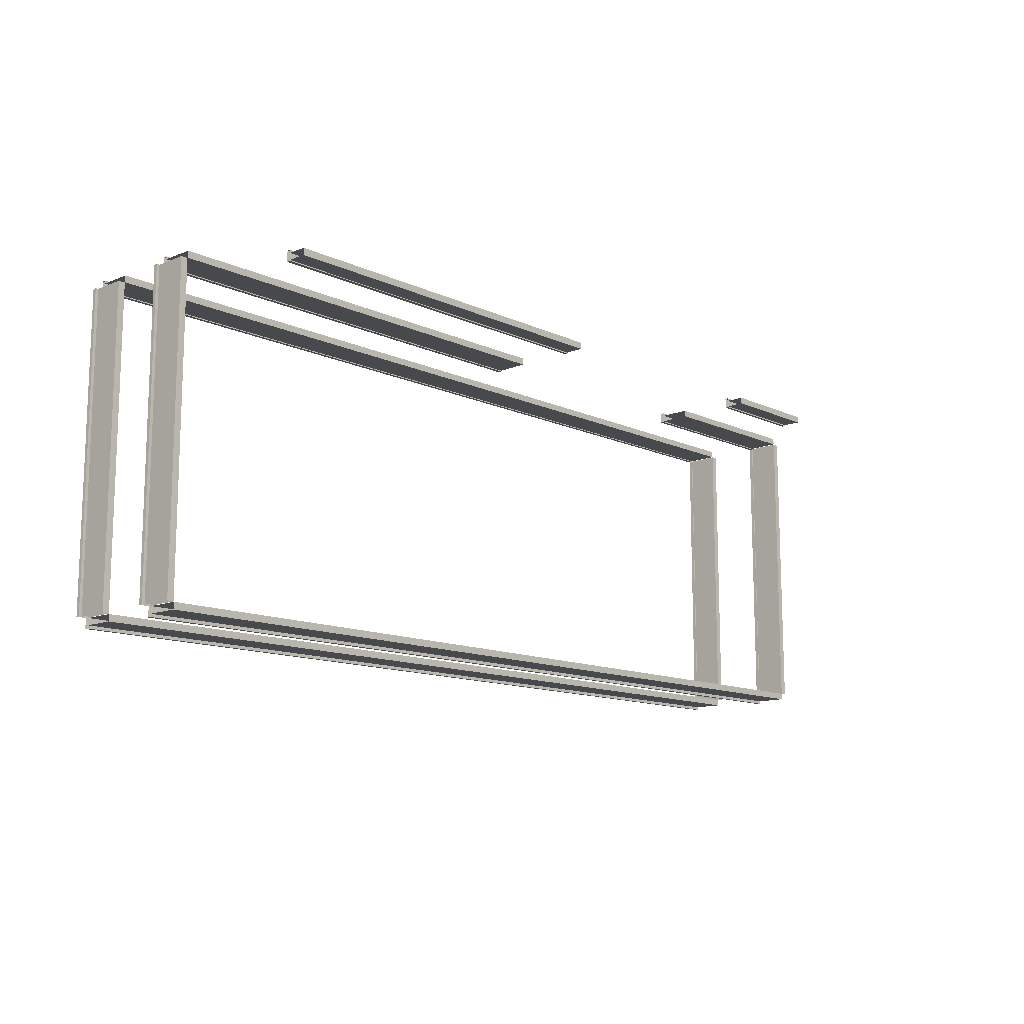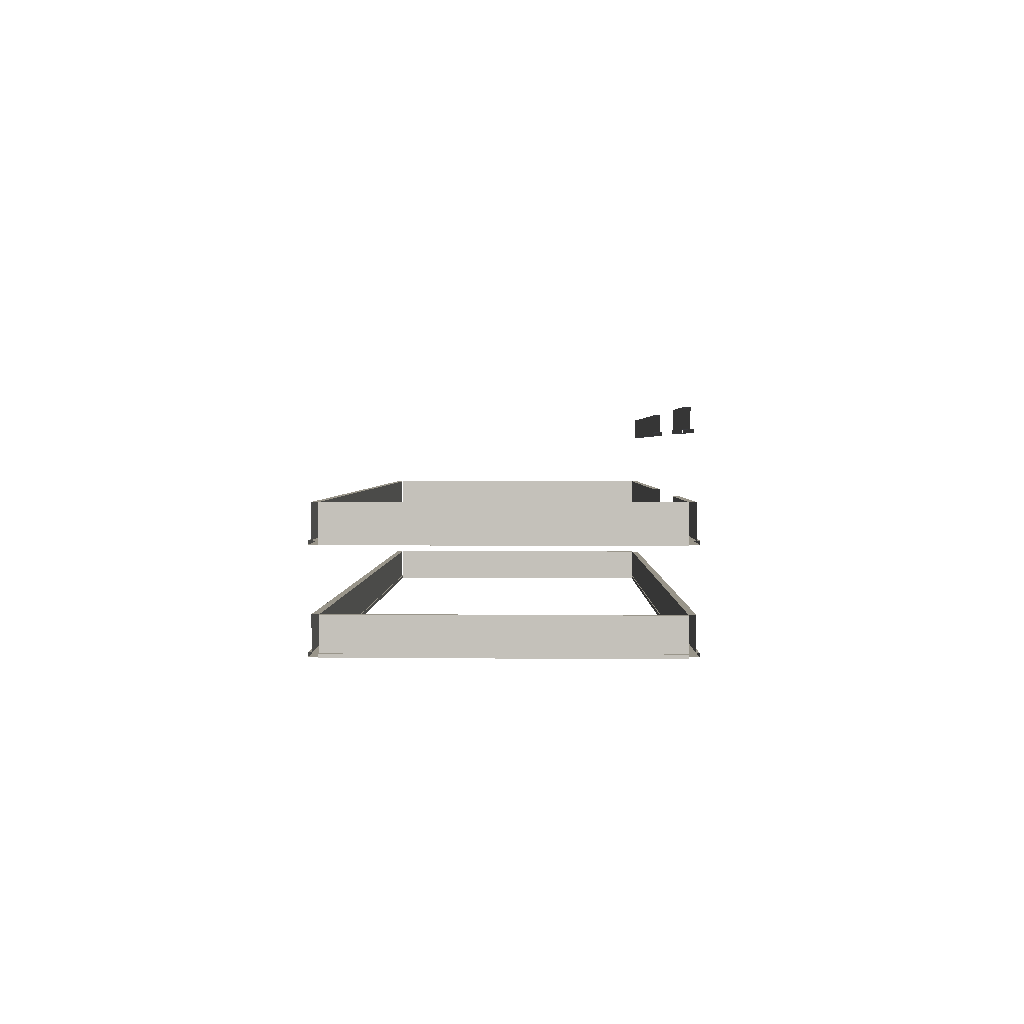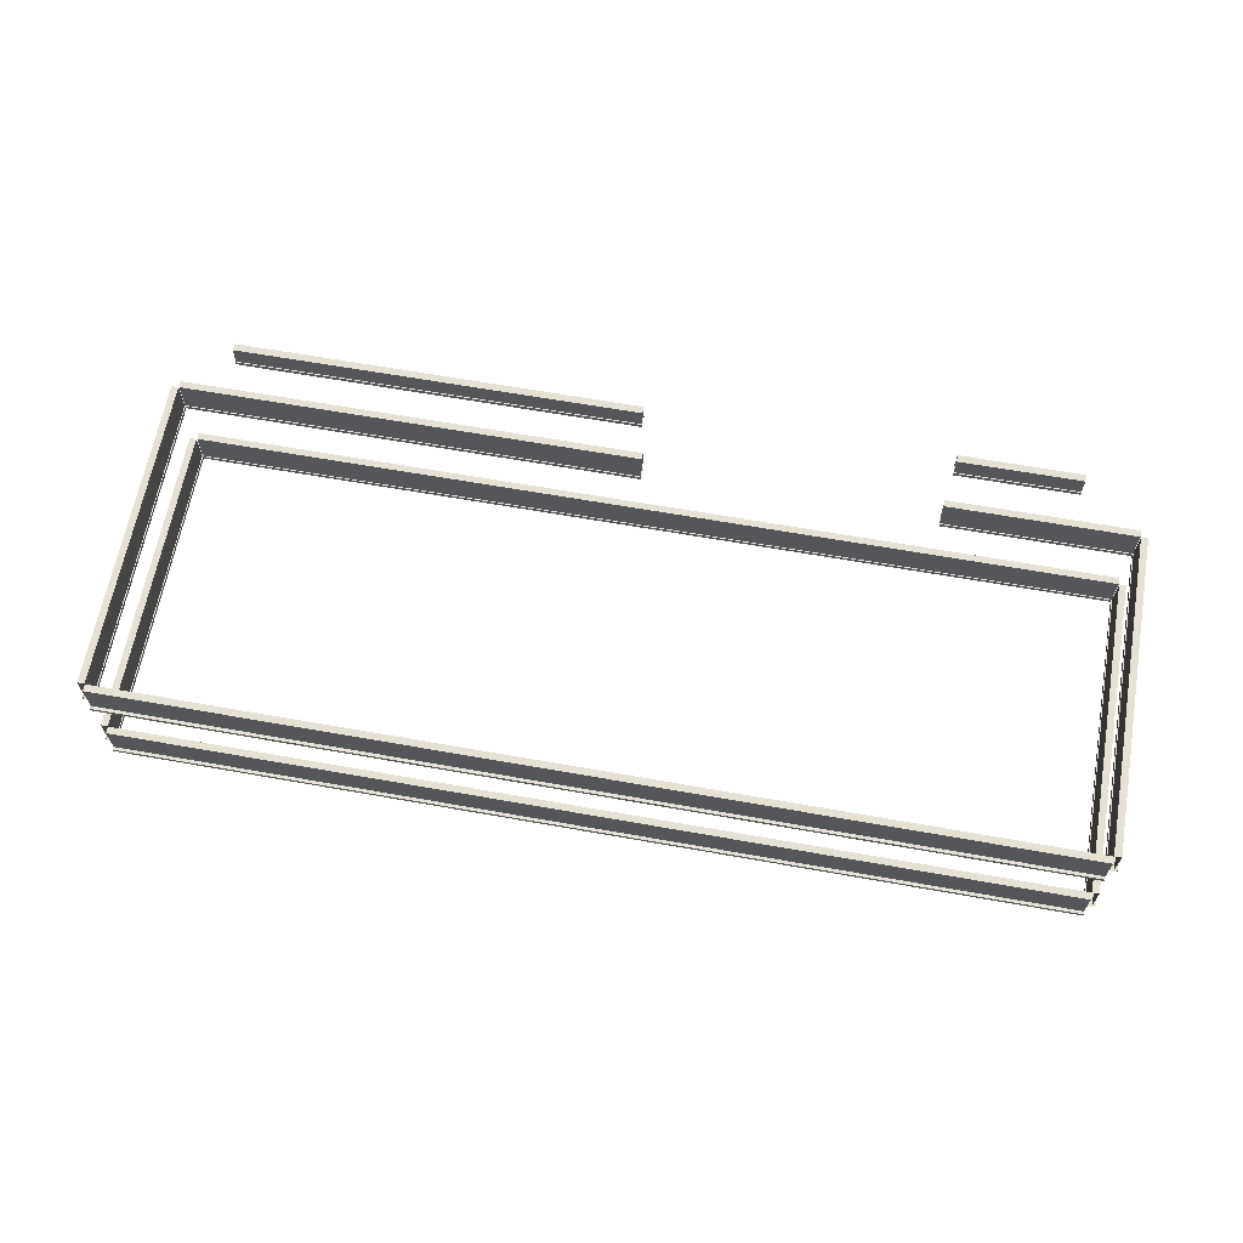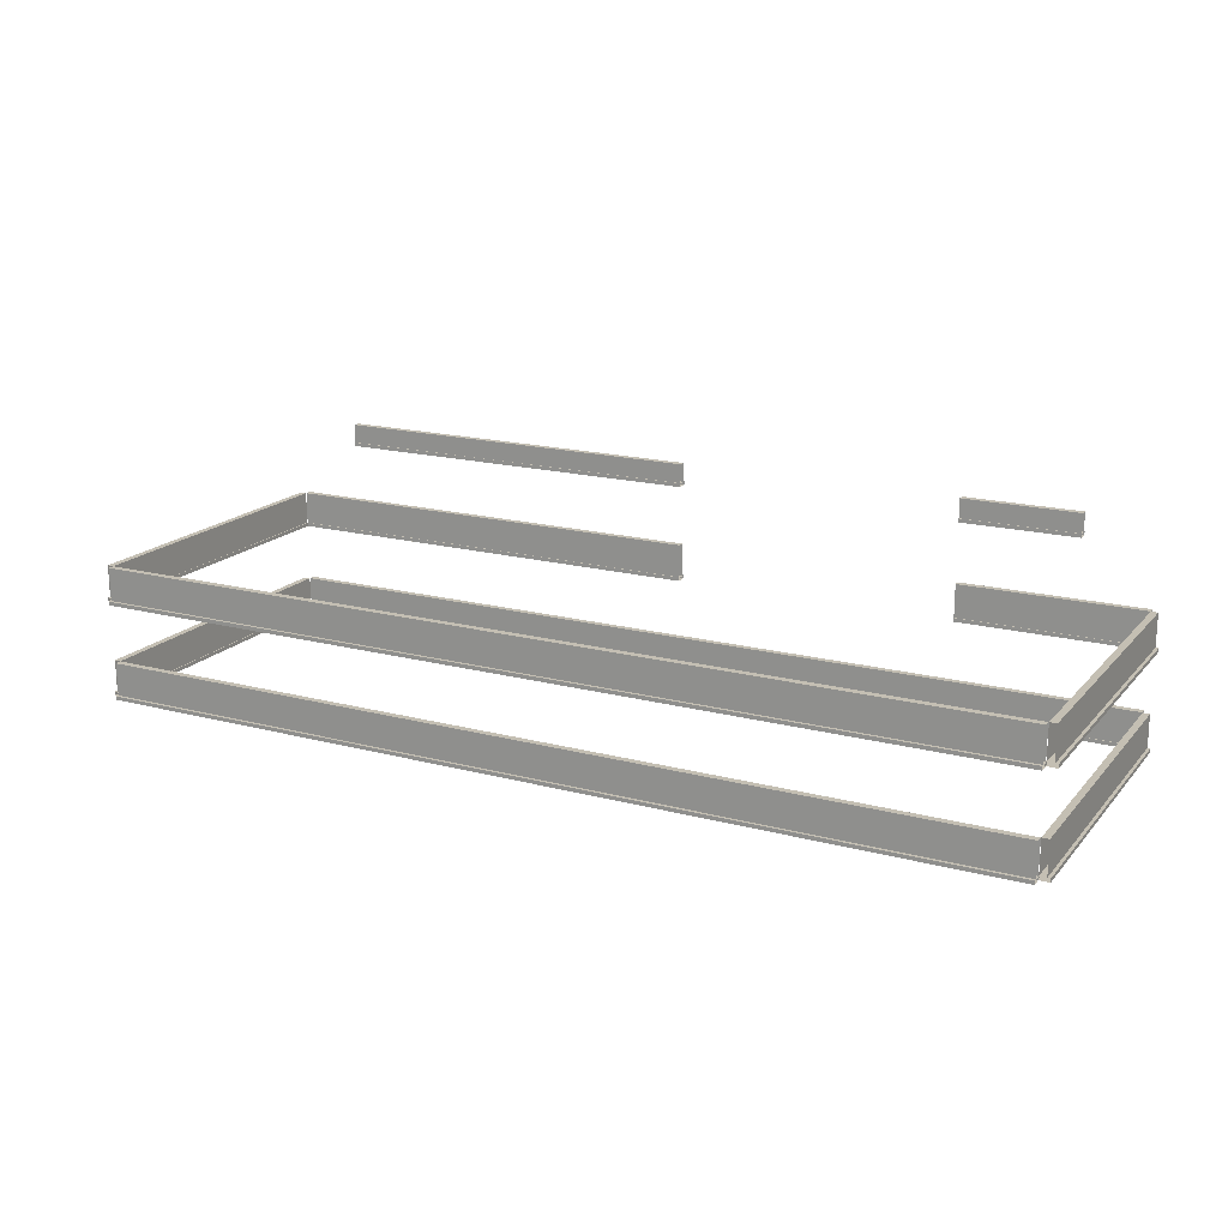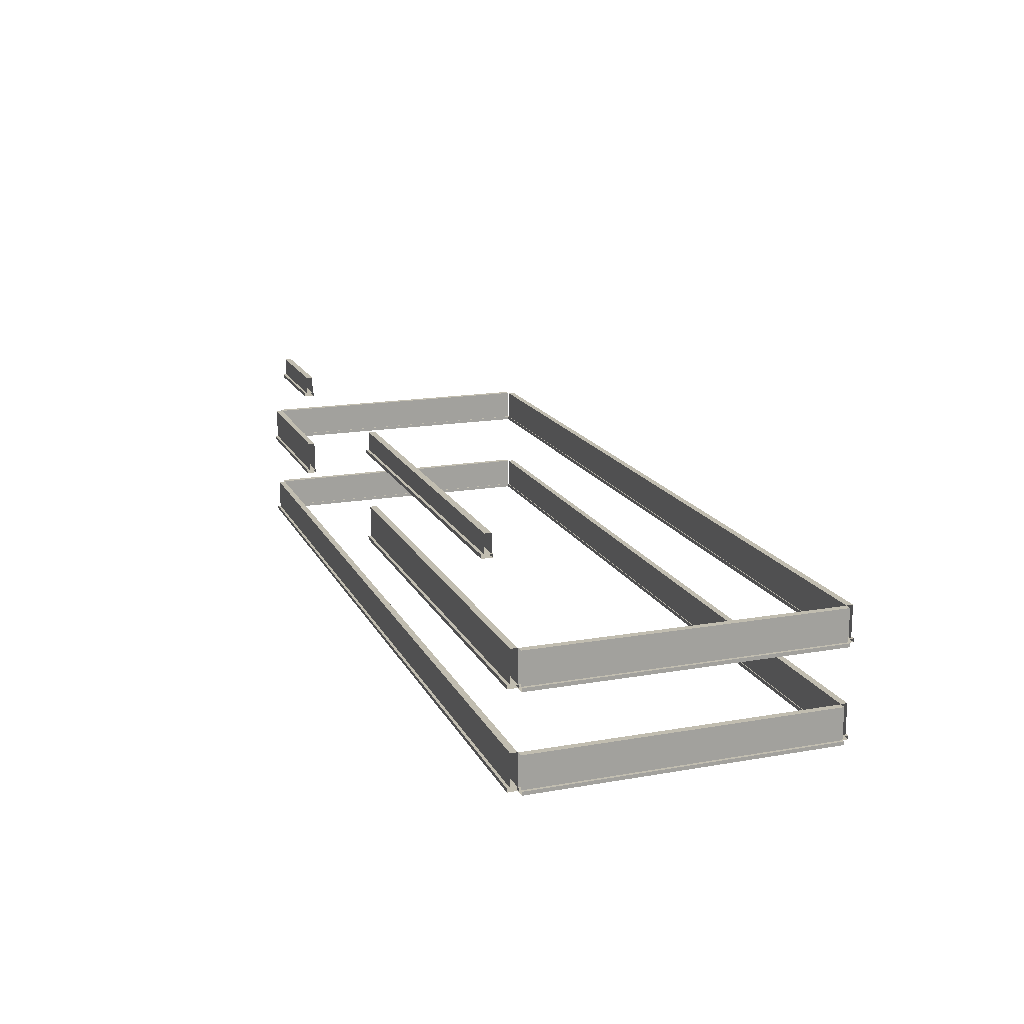
<metadata>
{"format":"obj","ext":"obj","renderer":"f3d","projection":"perspective","resolution":1024,"background":"white","views":[{"elev":-12.5,"azim":133.0,"up":"+Z"},{"elev":2.1,"azim":-89.1,"up":"+Y"},{"elev":64.1,"azim":-169.8,"up":"+Y"},{"elev":17.7,"azim":-152.5,"up":"+Y"},{"elev":16.7,"azim":70.4,"up":"+Y"}]}
</metadata>
<code>
g StoneDark
v -8.231 3.212 38
v -18.73 5.142 38
v -18.73 3.212 38
v -8.231 5.142 38
v -8.231 5.142 38
v -18.73 5.142 38.39
v -18.73 5.142 38
v -8.231 5.142 38.39
v -8.231 5.142 38.39
v -18.73 3.212 38.39
v -18.73 5.142 38.39
v -8.231 3.212 38.39
v -8.231 3.212 38.39
v -18.73 3.212 38
v -18.73 3.212 38.39
v -8.231 3.212 38
v -8.231 3.031 37.95
v -18.73 3.244 37.95
v -18.73 3.031 37.95
v -8.231 3.244 37.95
v -8.231 3.244 37.95
v -18.73 3.244 38.56
v -18.73 3.244 37.95
v -8.231 3.244 38.56
v -8.231 3.244 38.56
v -18.73 3.031 38.56
v -18.73 3.244 38.56
v -8.231 3.031 38.56
v -8.231 3.031 38.56
v -18.73 3.031 37.95
v -18.73 3.031 38.56
v -8.231 3.031 37.95
v 34.13 3.212 38
v 8.231 5.142 38
v 8.231 3.212 38
v 34.13 5.142 38
v 34.13 5.142 38
v 8.231 5.142 38.39
v 8.231 5.142 38
v 34.13 5.142 38.39
v 34.13 5.142 38.39
v 8.231 3.212 38.39
v 8.231 5.142 38.39
v 34.13 3.212 38.39
v 34.13 3.212 38.39
v 8.231 3.212 38
v 8.231 3.212 38.39
v 34.13 3.212 38
v 34.13 3.031 37.95
v 8.231 3.244 37.95
v 8.231 3.031 37.95
v 34.13 3.244 37.95
v 34.13 3.244 37.95
v 8.231 3.244 38.56
v 8.231 3.244 37.95
v 34.13 3.244 38.56
v 34.13 3.244 38.56
v 8.231 3.031 38.56
v 8.231 3.244 38.56
v 34.13 3.031 38.56
v 34.13 3.031 38.56
v 8.231 3.031 37.95
v 8.231 3.031 38.56
v 34.13 3.031 37.95
v 30.28 8.767 38
v 8.231 9.896 38
v 8.231 8.767 38
v 30.28 9.896 38
v 30.28 9.896 38
v 8.231 9.896 38.39
v 8.231 9.896 38
v 30.28 9.896 38.39
v 30.28 9.896 38.39
v 8.231 8.767 38.39
v 8.231 9.896 38.39
v 30.28 8.767 38.39
v 30.28 8.767 38.39
v 8.231 8.767 38
v 8.231 8.767 38.39
v 30.28 8.767 38
v 30.28 8.586 37.95
v 8.231 8.798 37.95
v 8.231 8.586 37.95
v 30.28 8.798 37.95
v 30.28 8.798 37.95
v 8.231 8.798 38.56
v 8.231 8.798 37.95
v 30.28 8.798 38.56
v 30.28 8.798 38.56
v 8.231 8.586 38.56
v 8.231 8.798 38.56
v 30.28 8.586 38.56
v 30.28 8.586 38.56
v 8.231 8.586 37.95
v 8.231 8.586 38.56
v 30.28 8.586 37.95
v -8.231 8.767 38
v -14.88 9.896 38
v -14.88 8.767 38
v -8.231 9.896 38
v -8.231 9.896 38
v -14.88 9.896 38.39
v -14.88 9.896 38
v -8.231 9.896 38.39
v -8.231 9.896 38.39
v -14.88 8.767 38.39
v -14.88 9.896 38.39
v -8.231 8.767 38.39
v -8.231 8.767 38.39
v -14.88 8.767 38
v -14.88 8.767 38.39
v -8.231 8.767 38
v -8.231 8.586 37.95
v -14.88 8.798 37.95
v -14.88 8.586 37.95
v -8.231 8.798 37.95
v -8.231 8.798 37.95
v -14.88 8.798 38.56
v -14.88 8.798 37.95
v -8.231 8.798 38.56
v -8.231 8.798 38.56
v -14.88 8.586 38.56
v -14.88 8.798 38.56
v -8.231 8.586 38.56
v -8.231 8.586 38.56
v -14.88 8.586 37.95
v -14.88 8.586 38.56
v -8.231 8.586 37.95
v 34.13 -2.343 38
v -18.73 -0.4127 38
v -18.73 -2.343 38
v 34.13 -0.4127 38
v 34.13 -0.4127 38
v -18.73 -0.4127 38.39
v -18.73 -0.4127 38
v 34.13 -0.4127 38.39
v 34.13 -0.4127 38.39
v -18.73 -2.343 38.39
v -18.73 -0.4127 38.39
v 34.13 -2.343 38.39
v 34.13 -2.343 38.39
v -18.73 -2.343 38
v -18.73 -2.343 38.39
v 34.13 -2.343 38
v 34.13 -2.524 37.95
v -18.73 -2.311 37.95
v -18.73 -2.524 37.95
v 34.13 -2.311 37.95
v 34.13 -2.311 37.95
v -18.73 -2.311 38.56
v -18.73 -2.311 37.95
v 34.13 -2.311 38.56
v 34.13 -2.311 38.56
v -18.73 -2.524 38.56
v -18.73 -2.311 38.56
v 34.13 -2.524 38.56
v 34.13 -2.524 38.56
v -18.73 -2.524 37.95
v -18.73 -2.524 38.56
v 34.13 -2.524 37.95
v -18.75 3.212 37.98
v -18.75 5.142 19.78
v -18.75 3.212 19.78
v -18.75 5.142 37.98
v -18.75 5.142 37.98
v -19.14 5.142 19.78
v -18.75 5.142 19.78
v -19.14 5.142 37.98
v -19.14 5.142 37.98
v -19.14 3.212 19.78
v -19.14 5.142 19.78
v -19.14 3.212 37.98
v -19.14 3.212 37.98
v -18.75 3.212 19.78
v -19.14 3.212 19.78
v -18.75 3.212 37.98
v -18.69 3.031 37.98
v -18.69 3.244 19.78
v -18.69 3.031 19.78
v -18.69 3.244 37.98
v -18.69 3.244 37.98
v -19.31 3.244 19.78
v -18.69 3.244 19.78
v -19.31 3.244 37.98
v -19.31 3.244 37.98
v -19.31 3.031 19.78
v -19.31 3.244 19.78
v -19.31 3.031 37.98
v -19.31 3.031 37.98
v -18.69 3.031 19.78
v -19.31 3.031 19.78
v -18.69 3.031 37.98
v -18.75 -2.343 37.98
v -18.75 -0.4127 19.78
v -18.75 -2.343 19.78
v -18.75 -0.4127 37.98
v -18.75 -0.4127 37.98
v -19.14 -0.4127 19.78
v -18.75 -0.4127 19.78
v -19.14 -0.4127 37.98
v -19.14 -0.4127 37.98
v -19.14 -2.343 19.78
v -19.14 -0.4127 19.78
v -19.14 -2.343 37.98
v -19.14 -2.343 37.98
v -18.75 -2.343 19.78
v -19.14 -2.343 19.78
v -18.75 -2.343 37.98
v -18.69 -2.524 37.98
v -18.69 -2.311 19.78
v -18.69 -2.524 19.78
v -18.69 -2.311 37.98
v -18.69 -2.311 37.98
v -19.31 -2.311 19.78
v -18.69 -2.311 19.78
v -19.31 -2.311 37.98
v -19.31 -2.311 37.98
v -19.31 -2.524 19.78
v -19.31 -2.311 19.78
v -19.31 -2.524 37.98
v -19.31 -2.524 37.98
v -18.69 -2.524 19.78
v -19.31 -2.524 19.78
v -18.69 -2.524 37.98
v -18.73 3.212 19.76
v 34.13 5.142 19.76
v 34.13 3.212 19.76
v -18.73 5.142 19.76
v -18.73 5.142 19.76
v 34.13 5.142 19.37
v 34.13 5.142 19.76
v -18.73 5.142 19.37
v -18.73 5.142 19.37
v 34.13 3.212 19.37
v 34.13 5.142 19.37
v -18.73 3.212 19.37
v -18.73 3.212 19.37
v 34.13 3.212 19.76
v 34.13 3.212 19.37
v -18.73 3.212 19.76
v -18.73 3.031 19.82
v 34.13 3.244 19.82
v 34.13 3.031 19.82
v -18.73 3.244 19.82
v -18.73 3.244 19.82
v 34.13 3.244 19.2
v 34.13 3.244 19.82
v -18.73 3.244 19.2
v -18.73 3.244 19.2
v 34.13 3.031 19.2
v 34.13 3.244 19.2
v -18.73 3.031 19.2
v -18.73 3.031 19.2
v 34.13 3.031 19.82
v 34.13 3.031 19.2
v -18.73 3.031 19.82
v -18.73 -2.343 19.76
v 34.13 -0.4127 19.76
v 34.13 -2.343 19.76
v -18.73 -0.4127 19.76
v -18.73 -0.4127 19.76
v 34.13 -0.4127 19.37
v 34.13 -0.4127 19.76
v -18.73 -0.4127 19.37
v -18.73 -0.4127 19.37
v 34.13 -2.343 19.37
v 34.13 -0.4127 19.37
v -18.73 -2.343 19.37
v -18.73 -2.343 19.37
v 34.13 -2.343 19.76
v 34.13 -2.343 19.37
v -18.73 -2.343 19.76
v -18.73 -2.524 19.82
v 34.13 -2.311 19.82
v 34.13 -2.524 19.82
v -18.73 -2.311 19.82
v -18.73 -2.311 19.82
v 34.13 -2.311 19.2
v 34.13 -2.311 19.82
v -18.73 -2.311 19.2
v -18.73 -2.311 19.2
v 34.13 -2.524 19.2
v 34.13 -2.311 19.2
v -18.73 -2.524 19.2
v -18.73 -2.524 19.2
v 34.13 -2.524 19.82
v 34.13 -2.524 19.2
v -18.73 -2.524 19.82
v 34.15 3.212 19.78
v 34.15 5.142 37.98
v 34.15 3.212 37.98
v 34.15 5.142 19.78
v 34.15 5.142 19.78
v 34.54 5.142 37.98
v 34.15 5.142 37.98
v 34.54 5.142 19.78
v 34.54 5.142 19.78
v 34.54 3.212 37.98
v 34.54 5.142 37.98
v 34.54 3.212 19.78
v 34.54 3.212 19.78
v 34.15 3.212 37.98
v 34.54 3.212 37.98
v 34.15 3.212 19.78
v 34.1 3.031 19.78
v 34.1 3.244 37.98
v 34.1 3.031 37.98
v 34.1 3.244 19.78
v 34.1 3.244 19.78
v 34.71 3.244 37.98
v 34.1 3.244 37.98
v 34.71 3.244 19.78
v 34.71 3.244 19.78
v 34.71 3.031 37.98
v 34.71 3.244 37.98
v 34.71 3.031 19.78
v 34.71 3.031 19.78
v 34.1 3.031 37.98
v 34.71 3.031 37.98
v 34.1 3.031 19.78
v 34.15 -2.343 19.78
v 34.15 -0.4127 37.98
v 34.15 -2.343 37.98
v 34.15 -0.4127 19.78
v 34.15 -0.4127 19.78
v 34.54 -0.4127 37.98
v 34.15 -0.4127 37.98
v 34.54 -0.4127 19.78
v 34.54 -0.4127 19.78
v 34.54 -2.343 37.98
v 34.54 -0.4127 37.98
v 34.54 -2.343 19.78
v 34.54 -2.343 19.78
v 34.15 -2.343 37.98
v 34.54 -2.343 37.98
v 34.15 -2.343 19.78
v 34.1 -2.524 19.78
v 34.1 -2.311 37.98
v 34.1 -2.524 37.98
v 34.1 -2.311 19.78
v 34.1 -2.311 19.78
v 34.71 -2.311 37.98
v 34.1 -2.311 37.98
v 34.71 -2.311 19.78
v 34.71 -2.311 19.78
v 34.71 -2.524 37.98
v 34.71 -2.311 37.98
v 34.71 -2.524 19.78
v 34.71 -2.524 19.78
v 34.1 -2.524 37.98
v 34.71 -2.524 37.98
v 34.1 -2.524 19.78
g StoneDark_0
f -350 -351 -352
f -351 -349 -352
f -346 -347 -348
f -347 -345 -348
f -342 -343 -344
f -343 -341 -344
f -338 -339 -340
f -339 -337 -340
f -334 -335 -336
f -335 -333 -336
f -330 -331 -332
f -331 -329 -332
f -326 -327 -328
f -327 -325 -328
f -322 -323 -324
f -323 -321 -324
f -318 -319 -320
f -319 -317 -320
f -314 -315 -316
f -315 -313 -316
f -310 -311 -312
f -311 -309 -312
f -306 -307 -308
f -307 -305 -308
f -302 -303 -304
f -303 -301 -304
f -298 -299 -300
f -299 -297 -300
f -294 -295 -296
f -295 -293 -296
f -290 -291 -292
f -291 -289 -292
f -286 -287 -288
f -287 -285 -288
f -282 -283 -284
f -283 -281 -284
f -278 -279 -280
f -279 -277 -280
f -274 -275 -276
f -275 -273 -276
f -270 -271 -272
f -271 -269 -272
f -266 -267 -268
f -267 -265 -268
f -262 -263 -264
f -263 -261 -264
f -258 -259 -260
f -259 -257 -260
f -254 -255 -256
f -255 -253 -256
f -250 -251 -252
f -251 -249 -252
f -246 -247 -248
f -247 -245 -248
f -242 -243 -244
f -243 -241 -244
f -238 -239 -240
f -239 -237 -240
f -234 -235 -236
f -235 -233 -236
f -230 -231 -232
f -231 -229 -232
f -226 -227 -228
f -227 -225 -228
f -222 -223 -224
f -223 -221 -224
f -218 -219 -220
f -219 -217 -220
f -214 -215 -216
f -215 -213 -216
f -210 -211 -212
f -211 -209 -212
f -206 -207 -208
f -207 -205 -208
f -202 -203 -204
f -203 -201 -204
f -198 -199 -200
f -199 -197 -200
f -194 -195 -196
f -195 -193 -196
f -190 -191 -192
f -191 -189 -192
f -186 -187 -188
f -187 -185 -188
f -182 -183 -184
f -183 -181 -184
f -178 -179 -180
f -179 -177 -180
f -174 -175 -176
f -175 -173 -176
f -170 -171 -172
f -171 -169 -172
f -166 -167 -168
f -167 -165 -168
f -162 -163 -164
f -163 -161 -164
f -158 -159 -160
f -159 -157 -160
f -154 -155 -156
f -155 -153 -156
f -150 -151 -152
f -151 -149 -152
f -146 -147 -148
f -147 -145 -148
f -142 -143 -144
f -143 -141 -144
f -138 -139 -140
f -139 -137 -140
f -134 -135 -136
f -135 -133 -136
f -130 -131 -132
f -131 -129 -132
f -126 -127 -128
f -127 -125 -128
f -122 -123 -124
f -123 -121 -124
f -118 -119 -120
f -119 -117 -120
f -114 -115 -116
f -115 -113 -116
f -110 -111 -112
f -111 -109 -112
f -106 -107 -108
f -107 -105 -108
f -102 -103 -104
f -103 -101 -104
f -98 -99 -100
f -99 -97 -100
f -94 -95 -96
f -95 -93 -96
f -90 -91 -92
f -91 -89 -92
f -86 -87 -88
f -87 -85 -88
f -82 -83 -84
f -83 -81 -84
f -78 -79 -80
f -79 -77 -80
f -74 -75 -76
f -75 -73 -76
f -70 -71 -72
f -71 -69 -72
f -66 -67 -68
f -67 -65 -68
f -62 -63 -64
f -63 -61 -64
f -58 -59 -60
f -59 -57 -60
f -54 -55 -56
f -55 -53 -56
f -50 -51 -52
f -51 -49 -52
f -46 -47 -48
f -47 -45 -48
f -42 -43 -44
f -43 -41 -44
f -38 -39 -40
f -39 -37 -40
f -34 -35 -36
f -35 -33 -36
f -30 -31 -32
f -31 -29 -32
f -26 -27 -28
f -27 -25 -28
f -22 -23 -24
f -23 -21 -24
f -18 -19 -20
f -19 -17 -20
f -14 -15 -16
f -15 -13 -16
f -10 -11 -12
f -11 -9 -12
f -6 -7 -8
f -7 -5 -8
f -2 -3 -4
f -3 -1 -4

</code>
